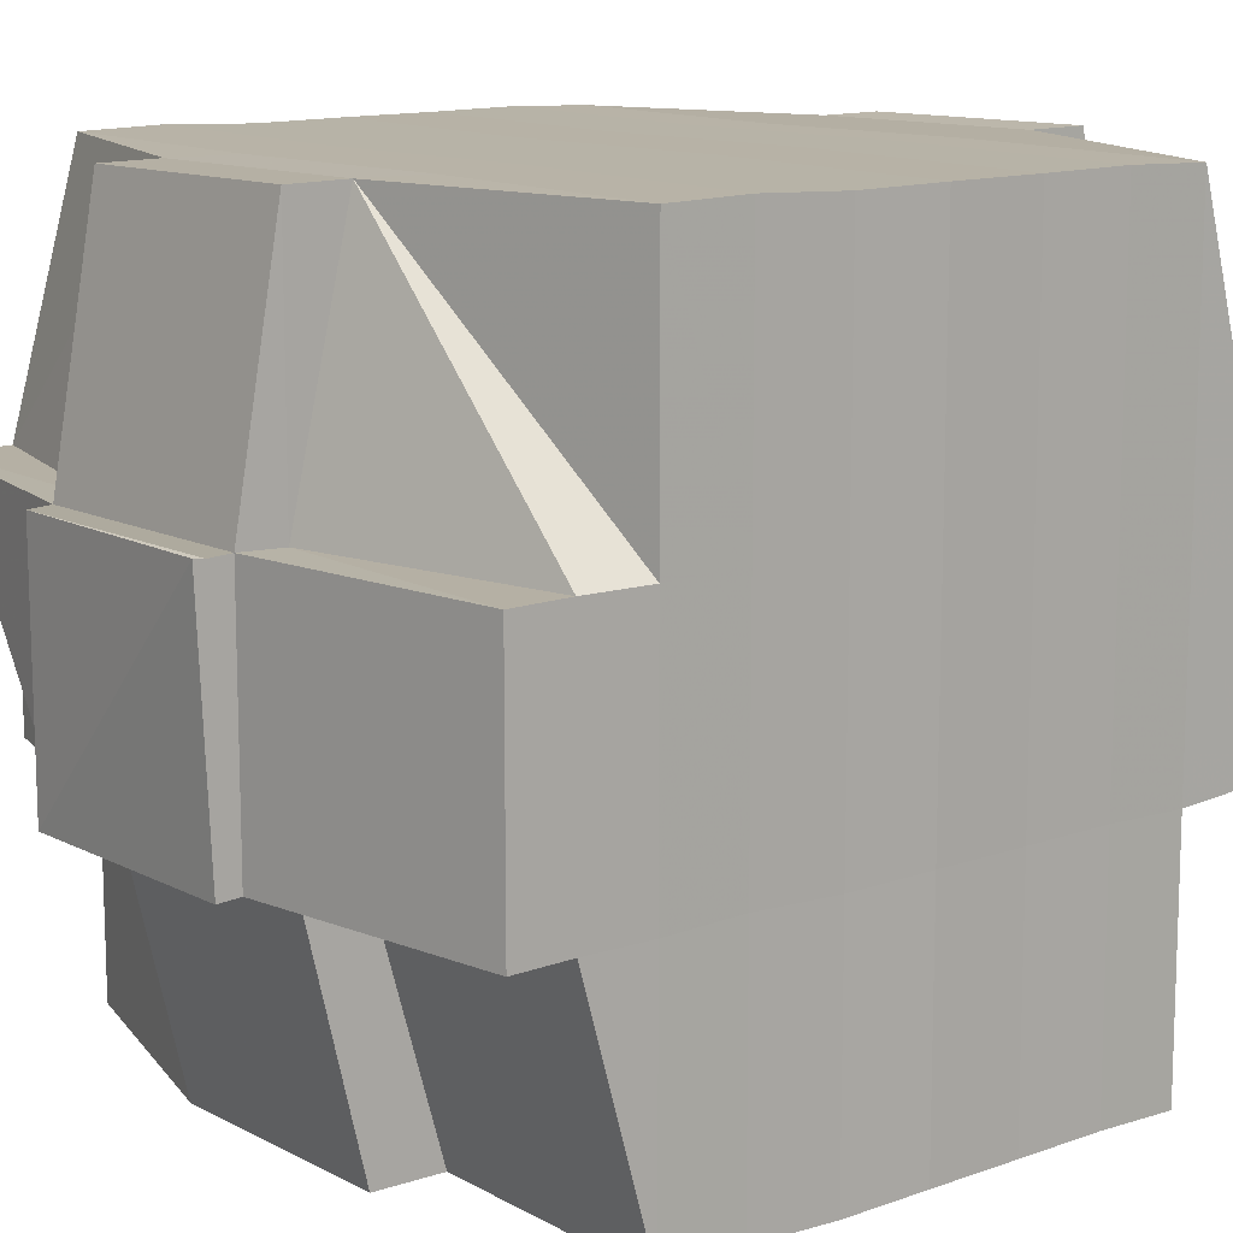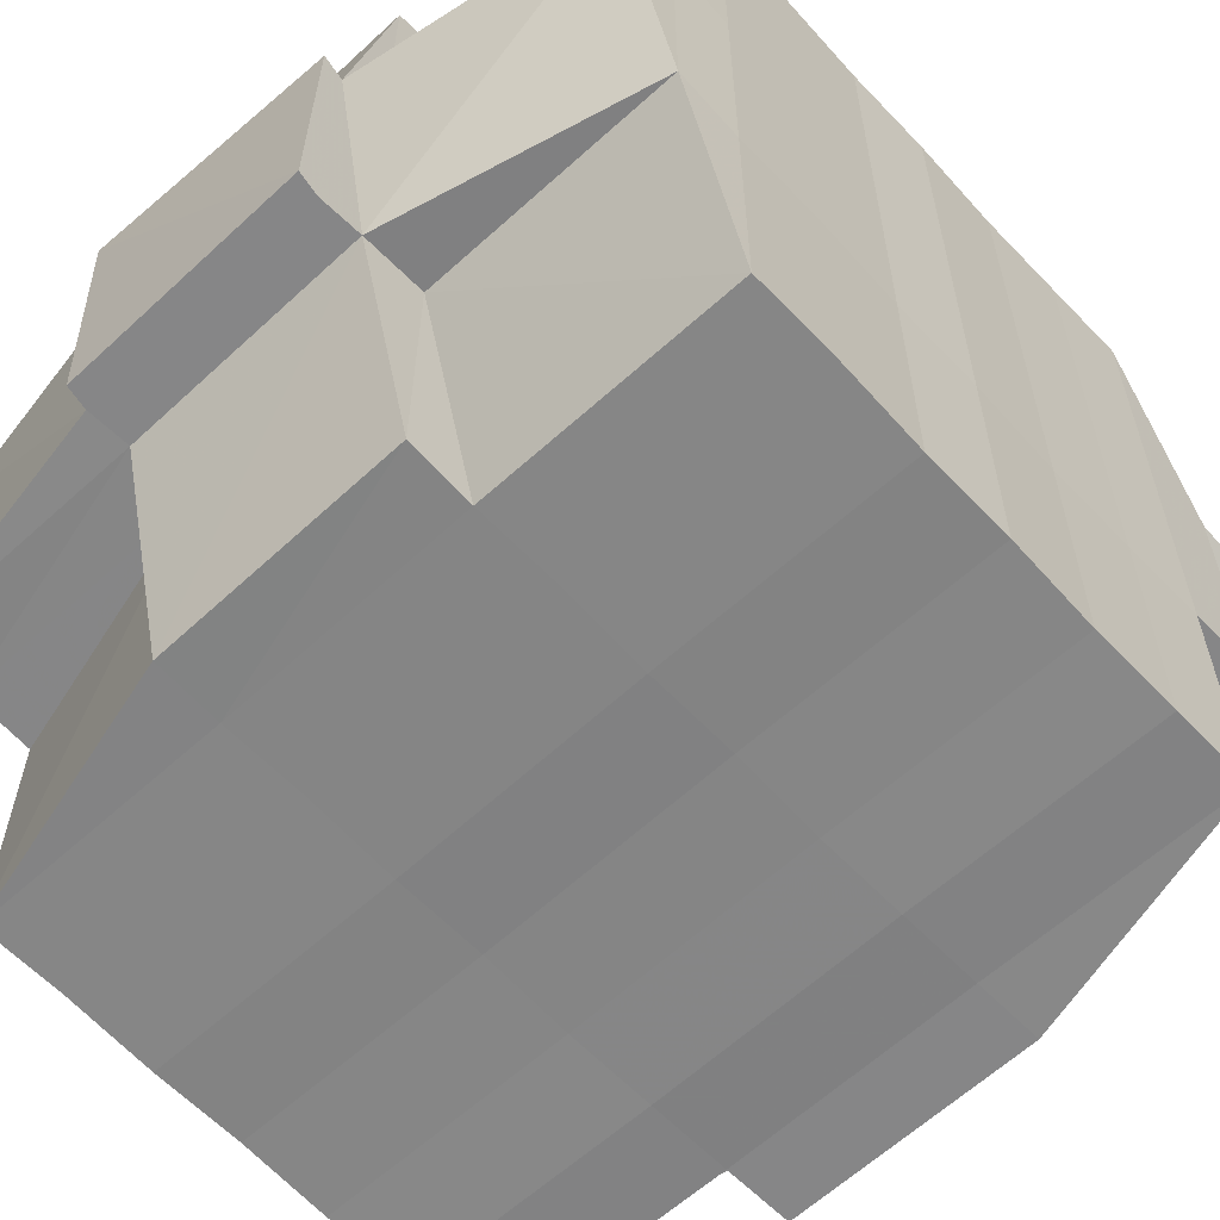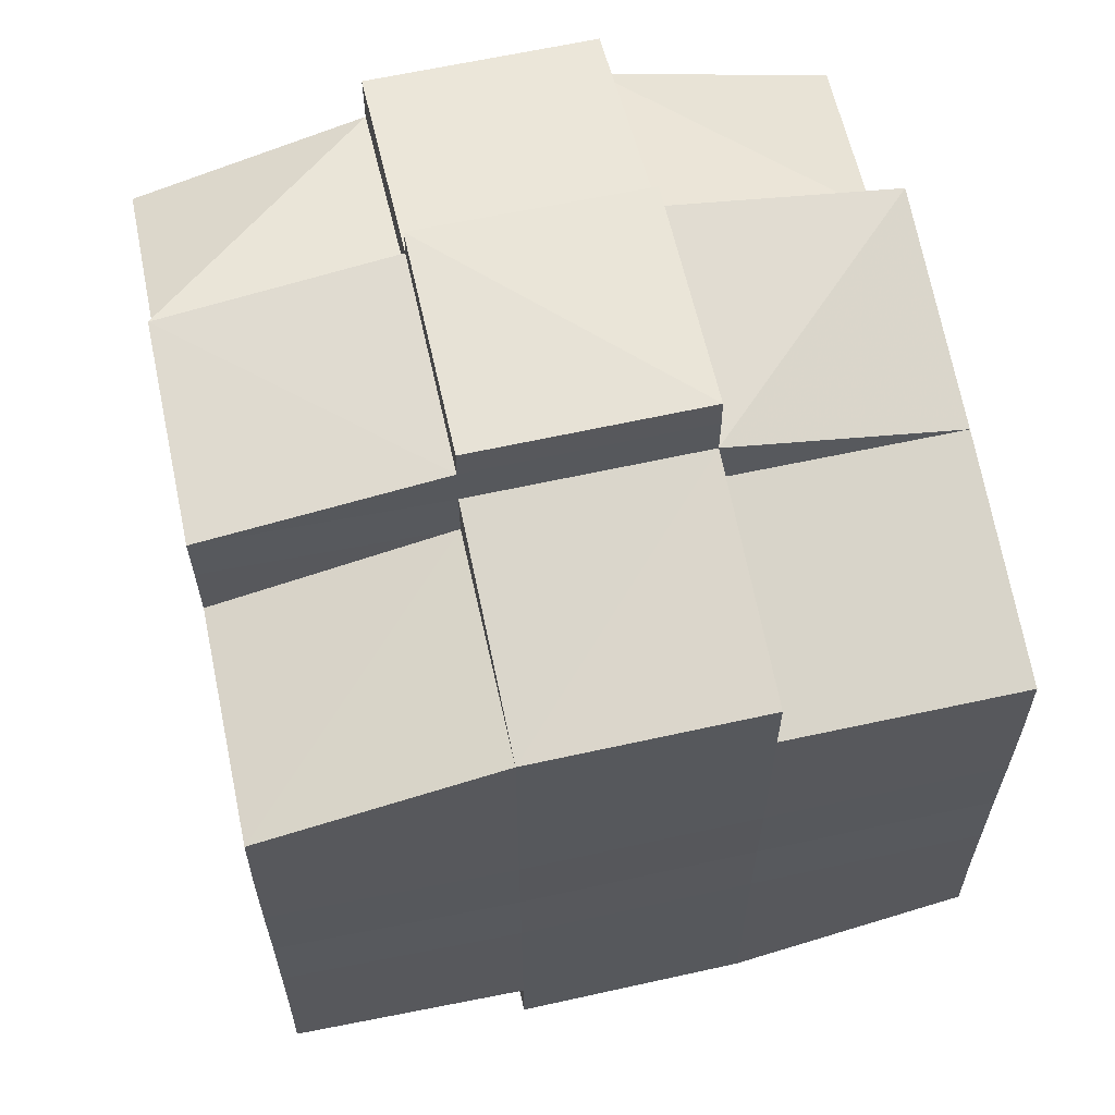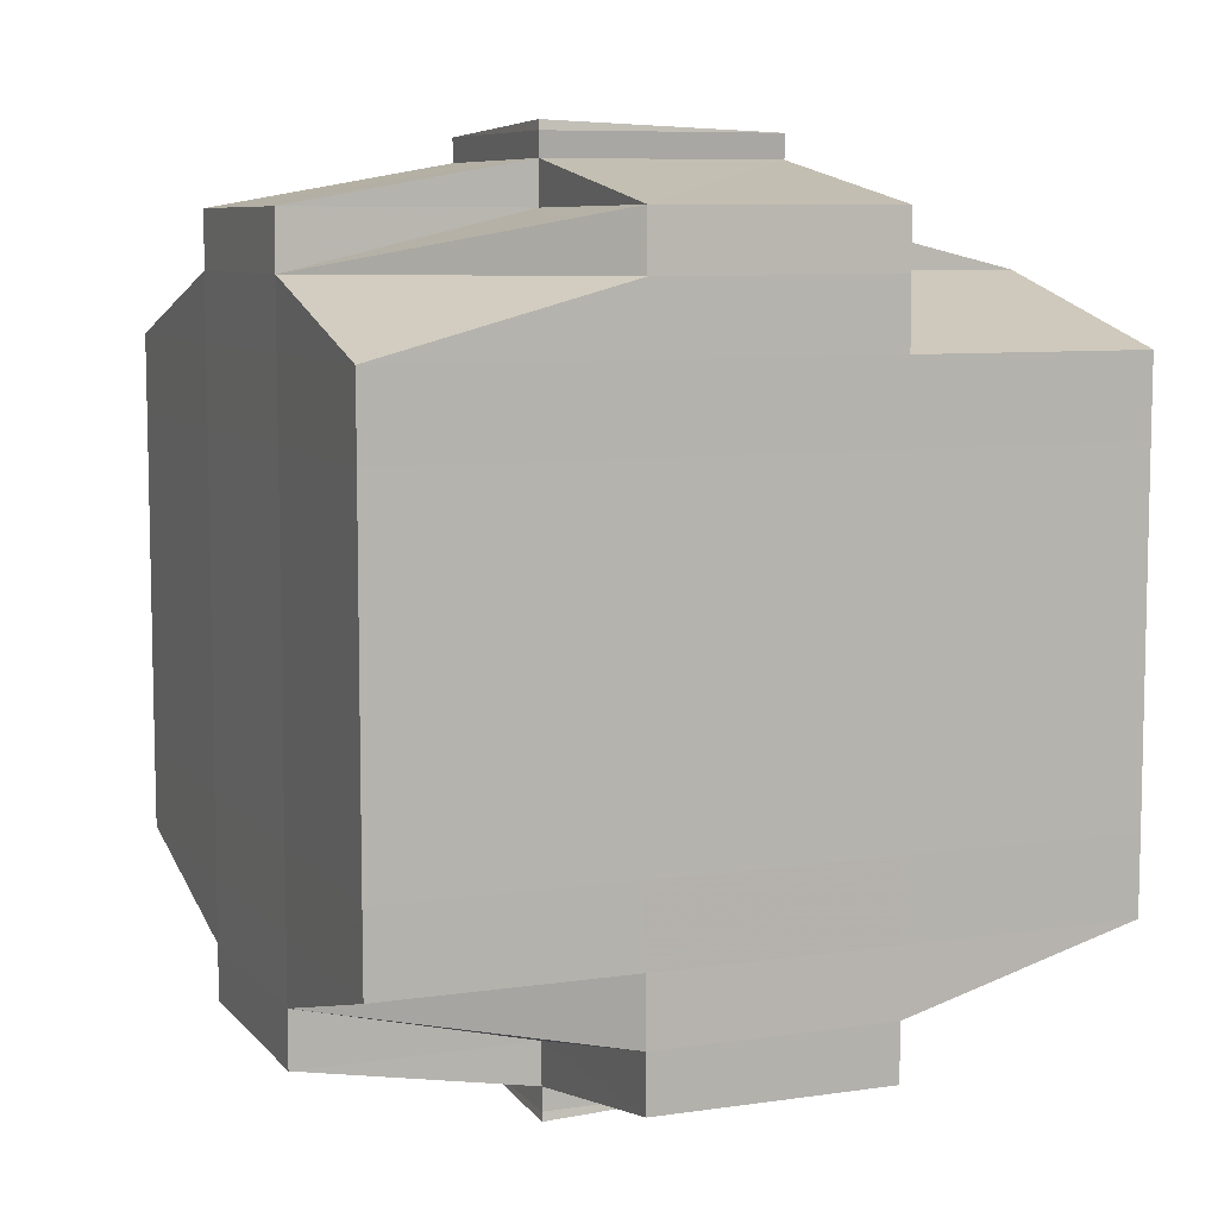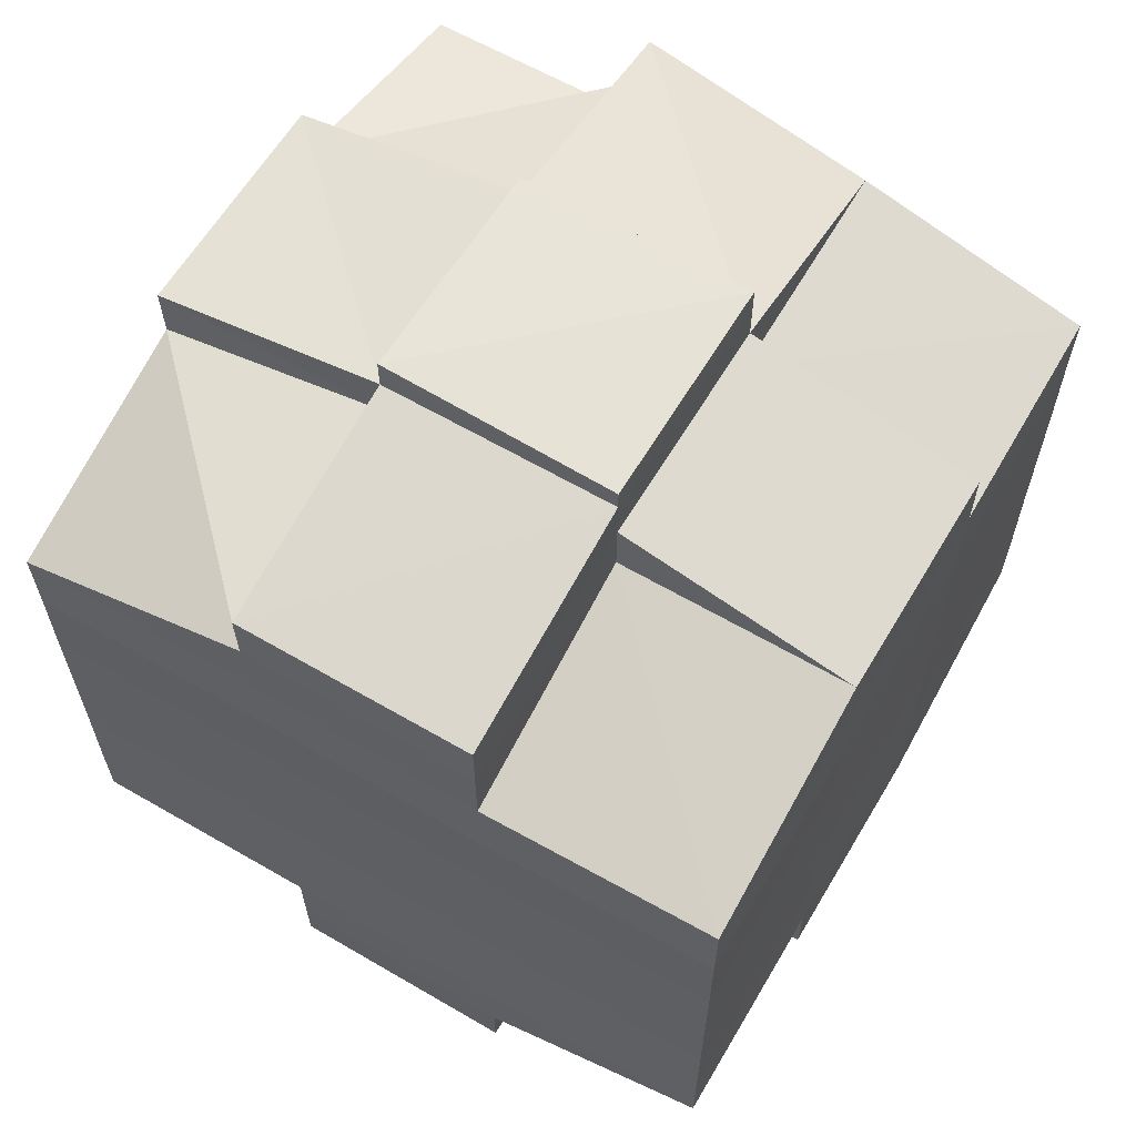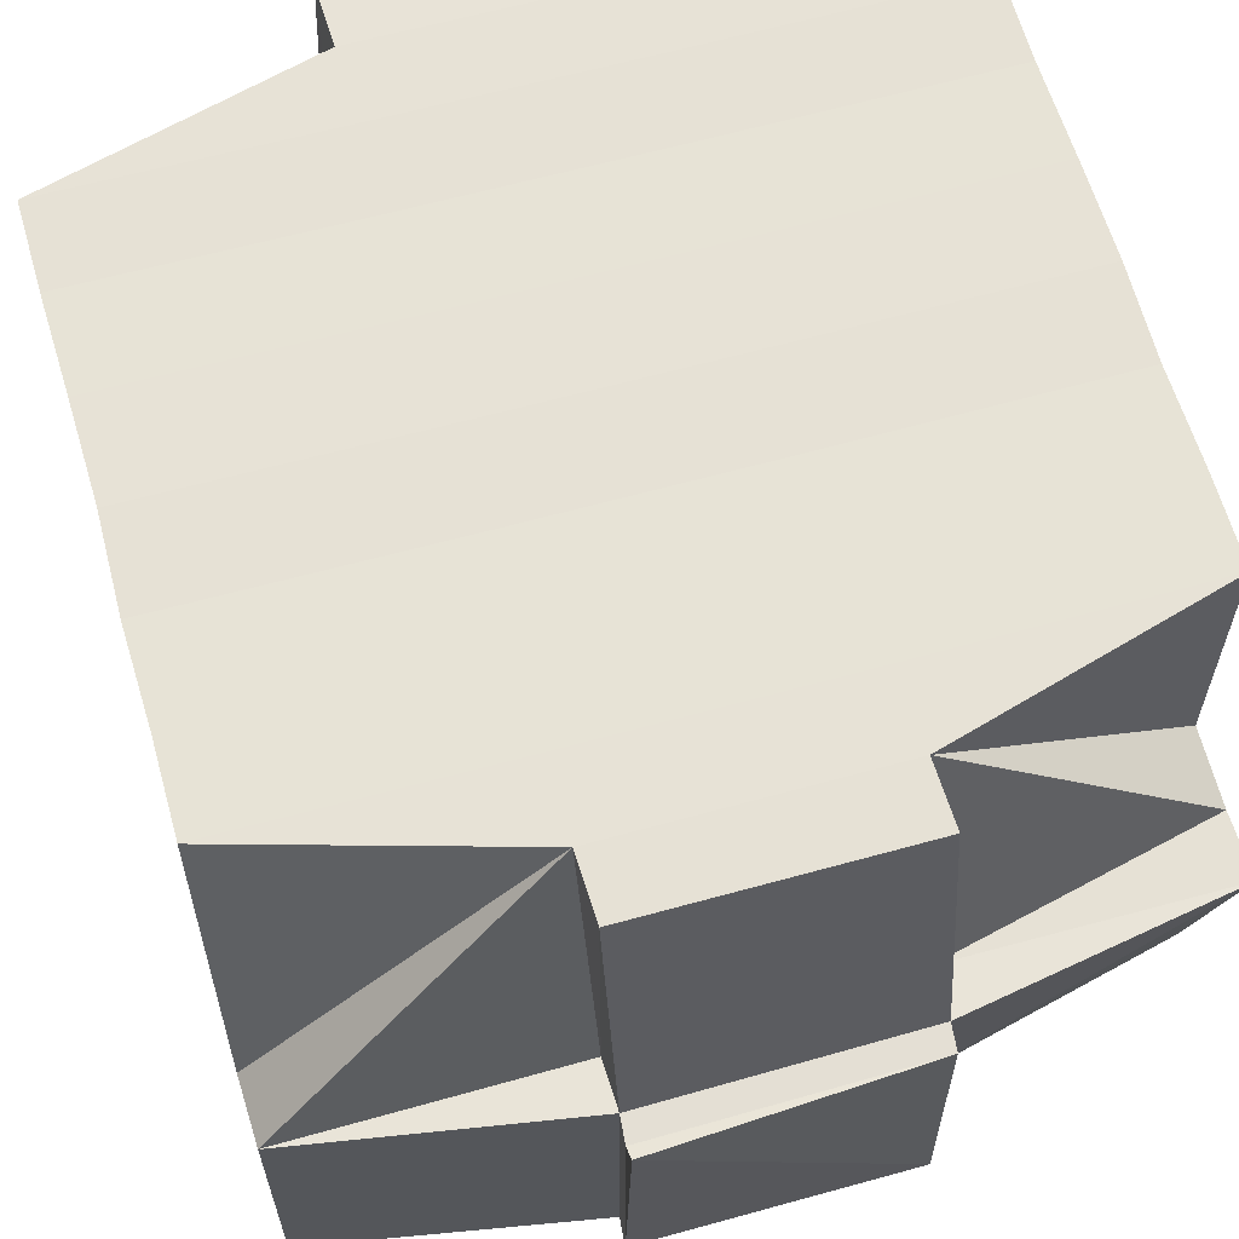
<metadata>
{"format":"obj","ext":"obj","renderer":"f3d","projection":"perspective","resolution":1024,"background":"white","views":[{"elev":12.6,"azim":-128.8,"up":"+Y"},{"elev":-61.7,"azim":42.9,"up":"+Y"},{"elev":61.2,"azim":-12.5,"up":"+Z"},{"elev":7.8,"azim":-112.3,"up":"+Z"},{"elev":62.4,"azim":-59.5,"up":"+Z"},{"elev":63.2,"azim":-15.8,"up":"+Y"}]}
</metadata>
<code>
o 5015
v 2170 1861 13.53
v 2170 1861 13.53
v 2170 1861 13.53
v 2170 1861 13.53
v 2170 1861 13.53
v 2170 1861 13.53
v 2170 1861 13.53
v 2170 1861 13.53
v 2170 1861 13.53
v 2170 1861 13.53
v 2170 1861 13.53
v 2170 1861 13.53
v 2170 1861 13.53
v 2170 1861 13.53
v 2170 1861 13.53
v 2170 1861 13.53
v 2170 1861 13.53
v 2170 1861 13.53
v 2170 1861 13.53
v 2170 1861 13.53
v 2170 1861 13.53
v 2170 1861 13.53
v 2170 1861 13.53
v 2170 1861 13.53
v 2170 1861 13.53
v 2170 1861 13.53
v 2170 1861 13.53
v 2170 1861 13.53
v 2170 1861 13.53
v 2170 1861 13.53
v 2170 1861 13.53
v 2170 1861 13.53
v 2170 1861 13.53
v 2170 1861 13.53
v 2170 1861 13.53
v 2170 1861 13.53
v 2170 1861 13.53
v 2170 1861 13.53
v 2170 1861 13.53
v 2170 1861 13.54
v 2170 1861 13.54
v 2170 1861 13.54
v 2170 1861 13.54
v 2170 1861 13.54
v 2170 1861 13.54
v 2170 1861 13.55
v 2170 1861 13.55
v 2170 1861 13.54
v 2170 1861 13.55
v 2170 1861 13.55
v 2170 1861 13.55
v 2170 1861 13.55
v 2170 1861 13.55
v 2170 1861 13.55
v 2170 1861 13.56
v 2170 1861 13.56
v 2170 1861 13.56
v 2170 1861 13.56
v 2170 1861 13.56
v 2170 1861 13.55
v 2170 1861 13.56
v 2170 1861 13.57
v 2170 1861 13.57
v 2170 1861 13.57
v 2170 1861 13.57
v 2170 1861 13.57
v 2170 1861 13.56
v 2170 1861 13.56
v 2170 1861 13.56
v 2170 1861 13.57
v 2170 1861 13.56
v 2170 1861 13.56
v 2170 1861 13.56
v 2170 1861 13.56
v 2170 1861 13.57
v 2170 1861 13.57
v 2170 1861 13.56
v 2170 1861 13.56
v 2170 1861 13.57
v 2170 1861 13.57
v 2170 1861 13.57
v 2170 1861 13.57
v 2170 1861 13.57
v 2170 1861 13.57
v 2170 1861 13.57
v 2170 1861 13.57
v 2170 1861 13.57
v 2170 1861 13.57
v 2170 1861 13.56
v 2170 1861 13.56
v 2170 1861 13.56
v 2170 1861 13.56
v 2170 1861 13.56
v 2170 1861 13.56
v 2170 1861 13.56
v 2170 1861 13.56
v 2170 1861 13.56
v 2170 1861 13.56
v 2170 1861 13.57
v 2170 1861 13.57
v 2170 1861 13.57
v 2170 1861 13.57
v 2170 1861 13.57
v 2170 1861 13.56
v 2170 1861 13.56
v 2170 1861 13.56
v 2170 1861 13.56
v 2170 1861 13.56
v 2170 1861 13.56
v 2170 1861 13.56
v 2170 1861 13.56
v 2170 1861 13.56
v 2170 1861 13.56
v 2170 1861 13.56
v 2170 1861 13.55
v 2170 1861 13.55
v 2170 1861 13.56
v 2170 1861 13.55
v 2170 1861 13.55
v 2170 1861 13.55
v 2170 1861 13.55
v 2170 1861 13.55
v 2170 1861 13.55
v 2170 1861 13.54
v 2170 1861 13.54
v 2170 1861 13.55
v 2170 1861 13.54
v 2170 1861 13.54
v 2170 1861 13.54
v 2170 1861 13.54
v 2170 1861 13.54
v 2170 1861 13.54
v 2170 1861 13.53
v 2170 1861 13.54
v 2170 1861 13.54
v 2170 1861 13.54
v 2170 1861 13.54
v 2170 1861 13.53
v 2170 1861 13.54
v 2170 1861 13.53
v 2170 1861 13.53
v 2170 1861 13.53
v 2170 1861 13.53
v 2170 1861 13.54
v 2170 1861 13.54
v 2170 1861 13.54
v 2170 1861 13.54
v 2170 1861 13.54
v 2170 1861 13.53
v 2170 1861 13.53
v 2170 1861 13.53
v 2170 1861 13.53
v 2170 1861 13.54
v 2170 1861 13.54
v 2170 1861 13.54
v 2170 1861 13.53
v 2170 1861 13.53
v 2170 1861 13.53
v 2170 1861 13.53
v 2170 1861 13.53
v 2170 1861 13.54
v 2170 1861 13.54
v 2170 1861 13.54
v 2170 1861 13.54
v 2170 1861 13.54
v 2170 1861 13.54
v 2170 1861 13.54
v 2170 1861 13.54
v 2170 1861 13.54
v 2170 1861 13.55
v 2170 1861 13.54
v 2170 1861 13.53
v 2170 1861 13.53
v 2170 1861 13.54
v 2170 1861 13.55
v 2170 1861 13.55
v 2170 1861 13.55
v 2170 1861 13.55
v 2170 1861 13.55
v 2170 1861 13.55
v 2170 1861 13.55
v 2170 1861 13.55
v 2170 1861 13.55
v 2170 1861 13.55
v 2170 1861 13.55
v 2170 1861 13.56
v 2170 1861 13.55
v 2170 1861 13.56
v 2170 1861 13.56
v 2170 1861 13.56
v 2170 1861 13.55
v 2170 1861 13.55
v 2170 1861 13.56
v 2170 1861 13.56
v 2170 1861 13.56
v 2170 1861 13.56
v 2170 1861 13.56
v 2170 1861 13.56
v 2170 1861 13.56
v 2170 1861 13.56
v 2170 1861 13.56
v 2170 1861 13.56
v 2170 1861 13.56
v 2170 1861 13.56
v 2170 1861 13.57
v 2170 1861 13.56
v 2170 1861 13.56
v 2170 1861 13.56
v 2170 1861 13.56
v 2170 1861 13.56
v 2170 1861 13.55
v 2170 1861 13.56
v 2170 1861 13.56
v 2170 1861 13.55
v 2170 1861 13.55
v 2170 1861 13.56
v 2170 1861 13.55
v 2170 1861 13.56
v 2170 1861 13.56
v 2170 1861 13.56
v 2170 1861 13.56
v 2170 1861 13.55
v 2170 1861 13.56
v 2170 1861 13.56
v 2170 1861 13.55
v 2170 1861 13.55
v 2170 1861 13.55
v 2170 1861 13.55
v 2170 1861 13.55
v 2170 1861 13.55
v 2170 1861 13.56
v 2170 1861 13.55
v 2170 1861 13.55
v 2170 1861 13.55
v 2170 1861 13.56
v 2170 1861 13.56
v 2170 1861 13.56
v 2170 1861 13.56
v 2170 1861 13.56
v 2170 1861 13.55
v 2170 1861 13.56
v 2170 1861 13.55
v 2170 1861 13.55
v 2170 1861 13.55
v 2170 1861 13.55
v 2170 1861 13.55
v 2170 1861 13.55
v 2170 1861 13.54
v 2170 1861 13.55
v 2170 1861 13.55
v 2170 1861 13.55
v 2170 1861 13.54
v 2170 1861 13.54
v 2170 1861 13.54
v 2170 1861 13.54
v 2170 1861 13.54
v 2170 1861 13.54
v 2170 1861 13.54
v 2170 1861 13.54
v 2170 1861 13.54
v 2170 1861 13.54
v 2170 1861 13.54
v 2170 1861 13.54
v 2170 1861 13.53
v 2170 1861 13.53
v 2170 1861 13.53
v 2170 1861 13.53
v 2170 1861 13.53
v 2170 1861 13.53
v 2170 1861 13.53
v 2170 1861 13.53
v 2170 1861 13.53
v 2170 1861 13.53
v 2170 1861 13.54
v 2170 1861 13.54
v 2170 1861 13.53
v 2170 1861 13.54
v 2170 1861 13.54
v 2170 1861 13.53
v 2170 1861 13.54
v 2170 1861 13.53
v 2170 1861 13.54
v 2170 1861 13.54
v 2170 1861 13.54
v 2170 1861 13.53
v 2170 1861 13.53
v 2170 1861 13.53
v 2170 1861 13.53
v 2170 1861 13.53
v 2170 1861 13.53
v 2170 1861 13.53
v 2170 1861 13.53
v 2170 1861 13.53
v 2170 1861 13.54
v 2170 1861 13.54
v 2170 1861 13.54
v 2170 1861 13.54
v 2170 1861 13.54
v 2170 1861 13.54
v 2170 1861 13.55
v 2170 1861 13.54
v 2170 1861 13.54
v 2170 1861 13.55
v 2170 1861 13.55
v 2170 1861 13.53
v 2170 1861 13.53
v 2170 1861 13.53
v 2170 1861 13.53
v 2170 1861 13.53
v 2170 1861 13.53
v 2170 1861 13.53
v 2170 1861 13.53
v 2170 1861 13.53
v 2170 1861 13.53
v 2170 1861 13.53
v 2170 1861 13.53
v 2170 1861 13.53
v 2170 1861 13.53
v 2170 1861 13.53
v 2170 1861 13.53
v 2170 1861 13.53
v 2170 1861 13.53
v 2170 1861 13.53
v 2170 1861 13.53
v 2170 1861 13.53
v 2170 1861 13.53
v 2170 1861 13.53
v 2170 1861 13.53
v 2170 1861 13.54
v 2170 1861 13.56
v 2170 1861 13.56
v 2170 1861 13.56
v 2170 1861 13.56
v 2170 1861 13.56
v 2170 1861 13.56
v 2170 1861 13.56
v 2170 1861 13.56
v 2170 1861 13.56
v 2170 1861 13.56
v 2170 1861 13.56
v 2170 1861 13.56
v 2170 1861 13.56
v 2170 1861 13.56
v 2170 1861 13.56
v 2170 1861 13.57
v 2170 1861 13.56
v 2170 1861 13.56
v 2170 1861 13.56
v 2170 1861 13.57
v 2170 1861 13.57
v 2170 1861 13.57
v 2170 1861 13.57
v 2170 1861 13.57
f 1 2 3
f 4 5 2
f 6 7 5
f 8 9 4
f 9 10 11
f 12 8 13
f 14 15 7
f 16 17 3
f 18 19 16
f 20 21 17
f 22 23 21
f 24 25 22
f 26 27 23
f 28 29 20
f 29 30 20
f 31 29 32
f 33 34 30
f 28 35 36
f 30 37 35
f 38 39 37
f 38 40 39
f 41 42 40
f 43 44 42
f 41 43 45
f 46 47 44
f 43 46 48
f 49 50 47
f 46 49 51
f 52 53 50
f 49 52 54
f 55 56 53
f 55 57 56
f 58 59 57
f 52 55 60
f 61 62 58
f 62 63 64
f 63 65 66
f 67 58 68
f 69 61 68
f 70 66 71
f 68 71 72
f 73 72 74
f 75 76 70
f 77 75 78
f 76 79 80
f 81 80 82
f 83 79 84
f 85 84 86
f 87 83 88
f 88 82 89
f 90 89 91
f 92 87 93
f 94 93 95
f 96 92 95
f 95 97 98
f 99 86 97
f 100 101 99
f 101 102 103
f 64 99 104
f 105 100 104
f 104 103 106
f 104 106 107
f 108 107 109
f 110 105 111
f 112 111 55
f 113 110 55
f 114 55 52
f 115 114 52
f 73 114 115
f 115 52 49
f 116 117 115
f 118 115 49
f 119 116 118
f 120 115 118
f 118 49 46
f 121 118 46
f 122 119 121
f 123 118 121
f 121 46 43
f 124 121 43
f 125 122 124
f 126 121 124
f 124 43 41
f 127 124 41
f 128 125 127
f 129 124 127
f 127 41 130
f 130 41 131
f 132 131 133
f 134 127 130
f 135 128 134
f 136 127 134
f 137 134 138
f 134 139 140
f 141 140 142
f 141 134 143
f 144 145 136
f 145 146 147
f 144 147 148
f 149 148 150
f 151 150 152
f 153 154 151
f 155 144 154
f 156 157 152
f 158 159 152
f 160 161 159
f 162 144 155
f 163 164 157
f 163 162 155
f 165 162 163
f 166 167 163
f 167 168 162
f 162 169 144
f 168 170 169
f 171 169 162
f 169 145 144
f 172 163 173
f 174 163 172
f 169 175 145
f 176 175 169
f 170 177 175
f 175 178 145
f 145 178 129
f 178 179 146
f 175 180 178
f 177 181 180
f 182 180 175
f 180 183 178
f 178 183 126
f 183 184 179
f 180 185 183
f 181 186 185
f 187 185 180
f 186 188 189
f 190 189 185
f 185 191 183
f 185 189 191
f 183 191 123
f 191 192 184
f 189 193 191
f 191 193 120
f 193 194 192
f 193 195 194
f 189 196 193
f 196 68 193
f 197 196 189
f 197 198 196
f 199 198 200
f 201 77 197
f 198 202 203
f 204 205 202
f 206 205 207
f 208 197 209
f 209 91 210
f 209 210 211
f 212 208 209
f 213 208 212
f 95 208 213
f 212 209 214
f 214 209 187
f 214 211 215
f 216 95 213
f 213 212 217
f 217 212 214
f 218 95 216
f 219 220 218
f 221 96 216
f 222 223 217
f 216 224 225
f 226 222 227
f 228 217 227
f 229 216 228
f 229 225 230
f 231 216 229
f 227 217 232
f 217 214 232
f 232 214 182
f 232 215 233
f 234 231 229
f 235 231 234
f 235 236 237
f 238 239 236
f 240 241 234
f 234 229 242
f 242 229 243
f 242 230 244
f 245 234 242
f 60 234 245
f 246 240 245
f 245 242 247
f 247 244 248
f 247 242 249
f 250 245 247
f 54 245 250
f 251 246 250
f 250 247 252
f 252 248 253
f 252 247 254
f 255 250 252
f 51 250 255
f 256 251 255
f 255 252 257
f 257 253 258
f 257 252 259
f 260 255 257
f 48 255 260
f 261 256 260
f 260 257 262
f 262 257 263
f 262 258 264
f 265 264 266
f 267 266 268
f 269 270 268
f 271 272 265
f 273 14 265
f 273 262 14
f 274 262 273
f 26 274 273
f 274 260 262
f 45 260 274
f 275 274 276
f 277 261 274
f 14 278 279
f 280 278 281
f 282 283 278
f 278 284 279
f 284 174 279
f 279 174 172
f 279 172 285
f 286 287 285
f 285 288 289
f 290 289 291
f 292 293 291
f 284 294 174
f 278 295 284
f 295 294 284
f 259 295 278
f 294 296 297
f 283 298 295
f 295 299 294
f 254 299 295
f 298 300 299
f 299 301 294
f 294 301 165
f 301 302 296
f 299 303 301
f 300 226 303
f 249 303 299
f 304 233 302
f 303 304 301
f 301 304 171
f 303 227 304
f 243 227 303
f 227 232 304
f 304 232 176
f 305 306 307
f 306 308 309
f 305 310 311
f 310 312 313
f 314 313 315
f 316 317 314
f 317 318 319
f 320 316 321
f 322 323 324
f 325 326 327
f 328 329 326
f 330 331 332
f 333 334 335
f 336 337 334
f 338 339 340
f 341 342 343
f 344 345 342
f 346 347 343
f 348 345 347
f 349 350 351
f 351 352 353

</code>
